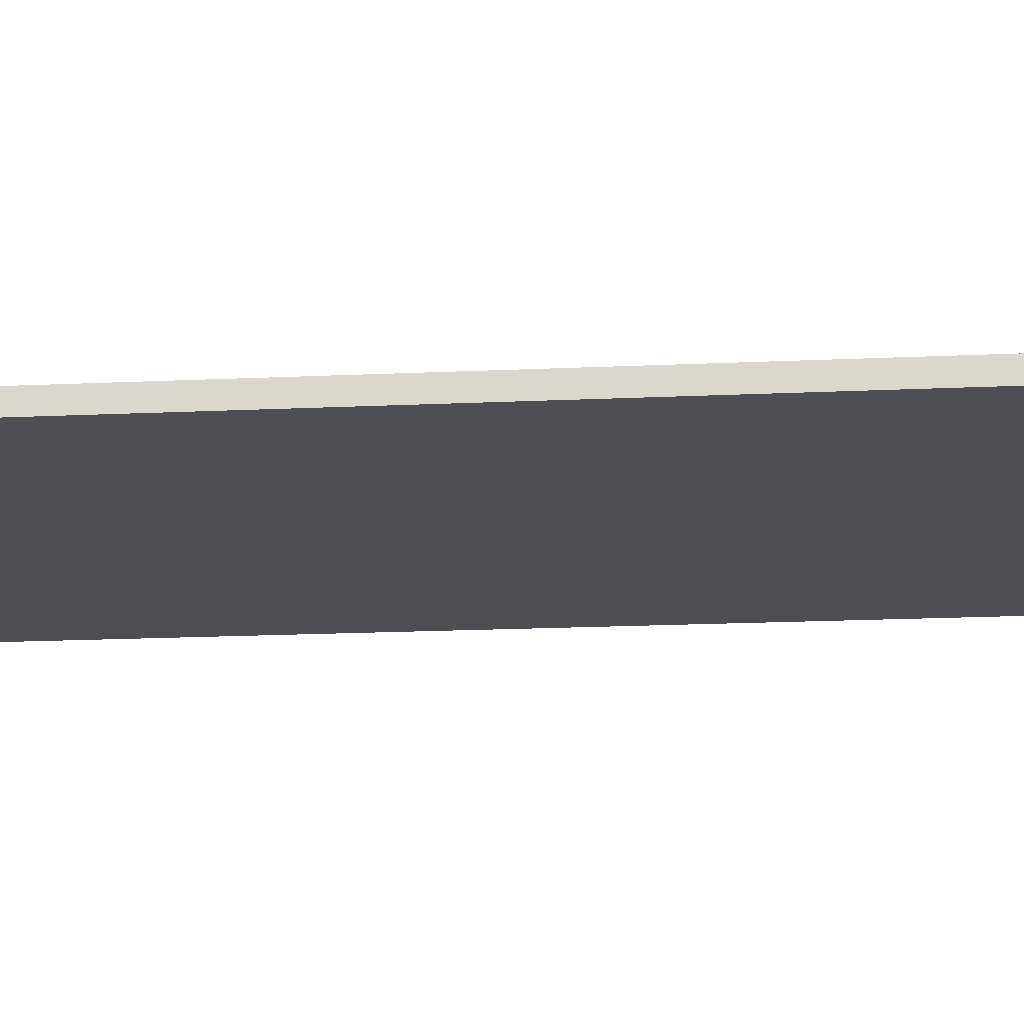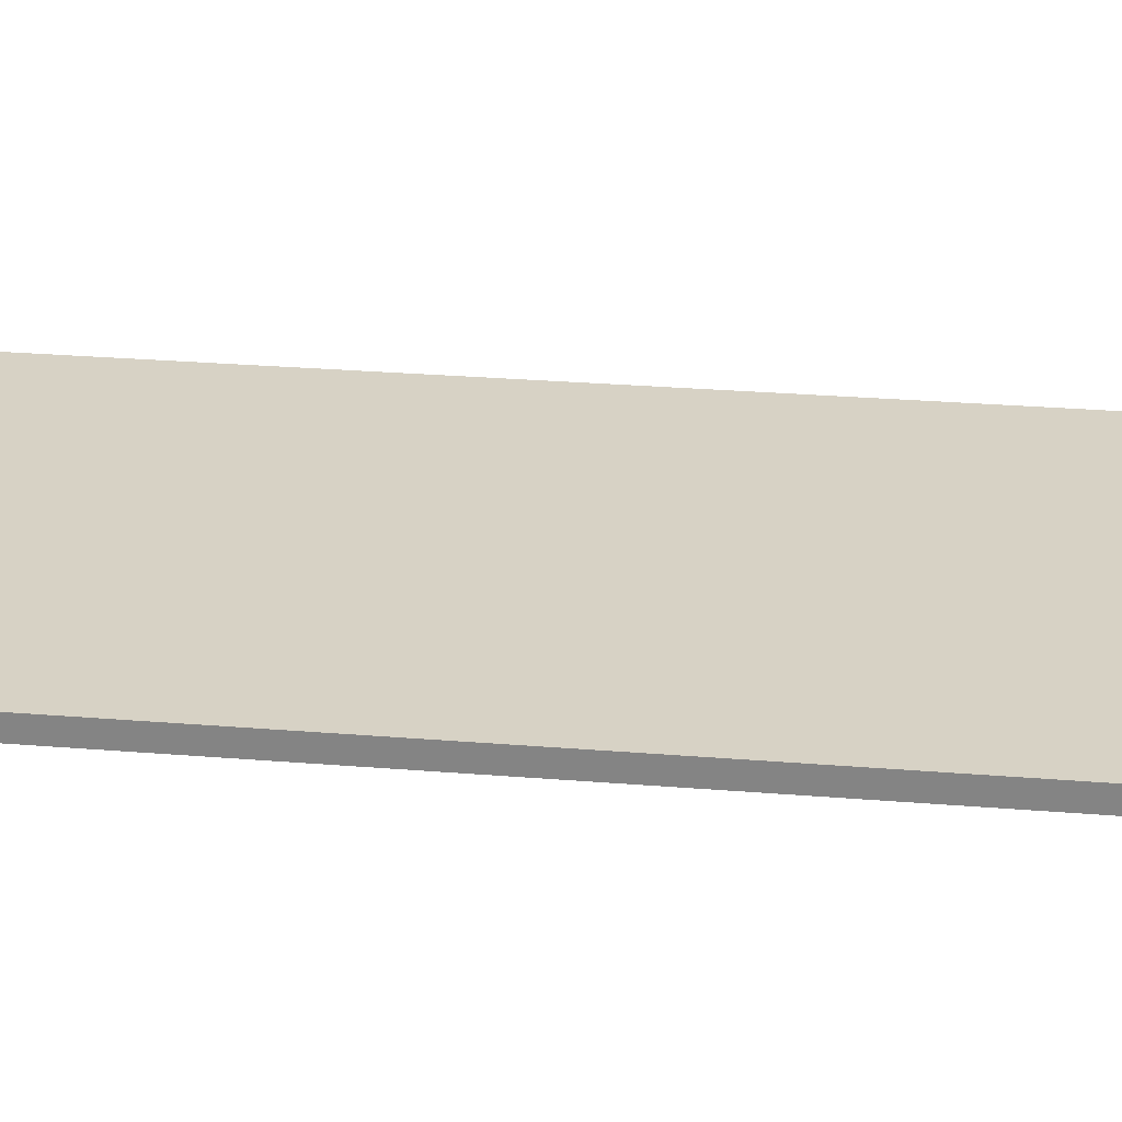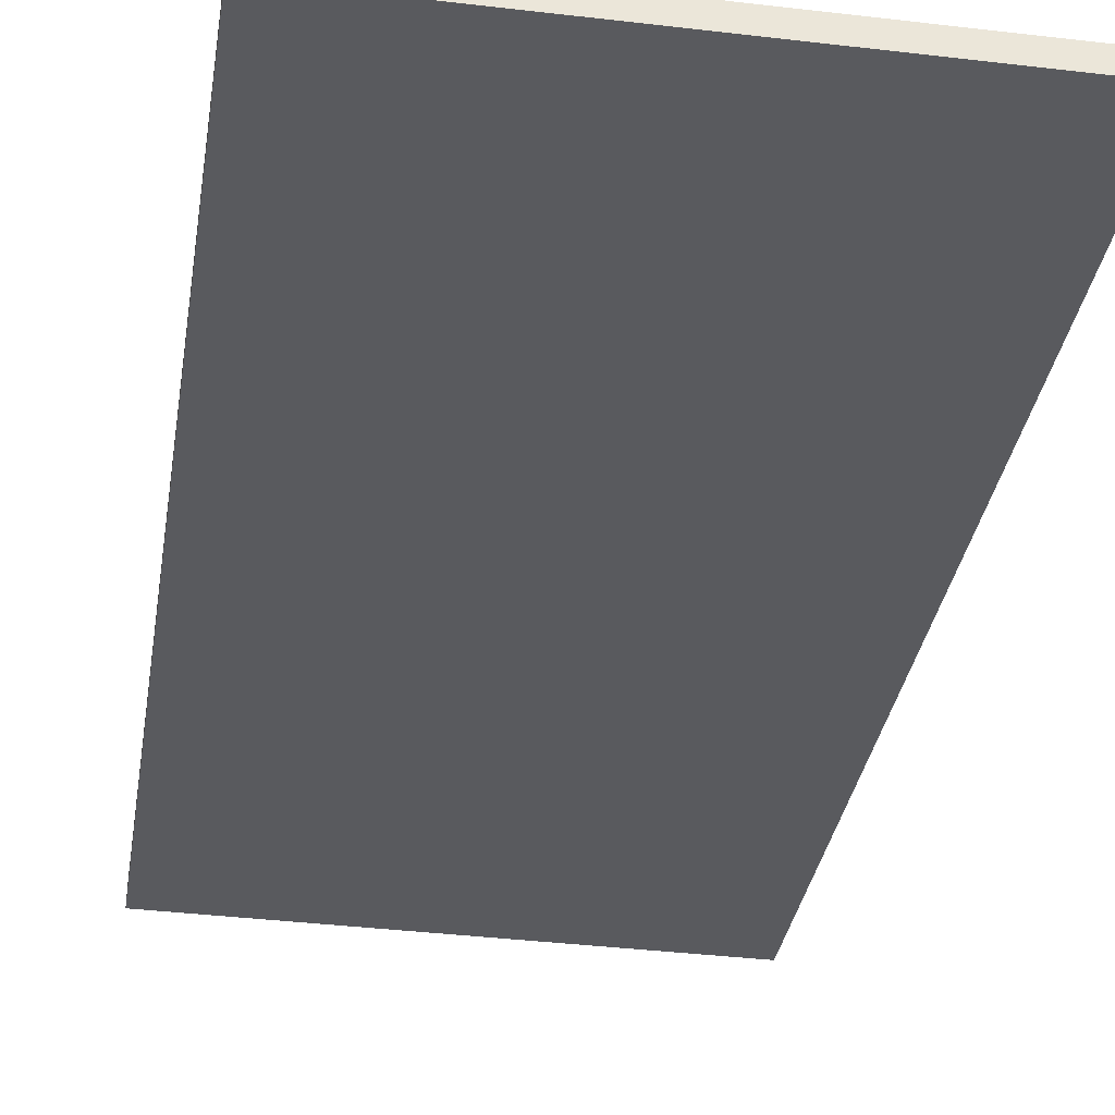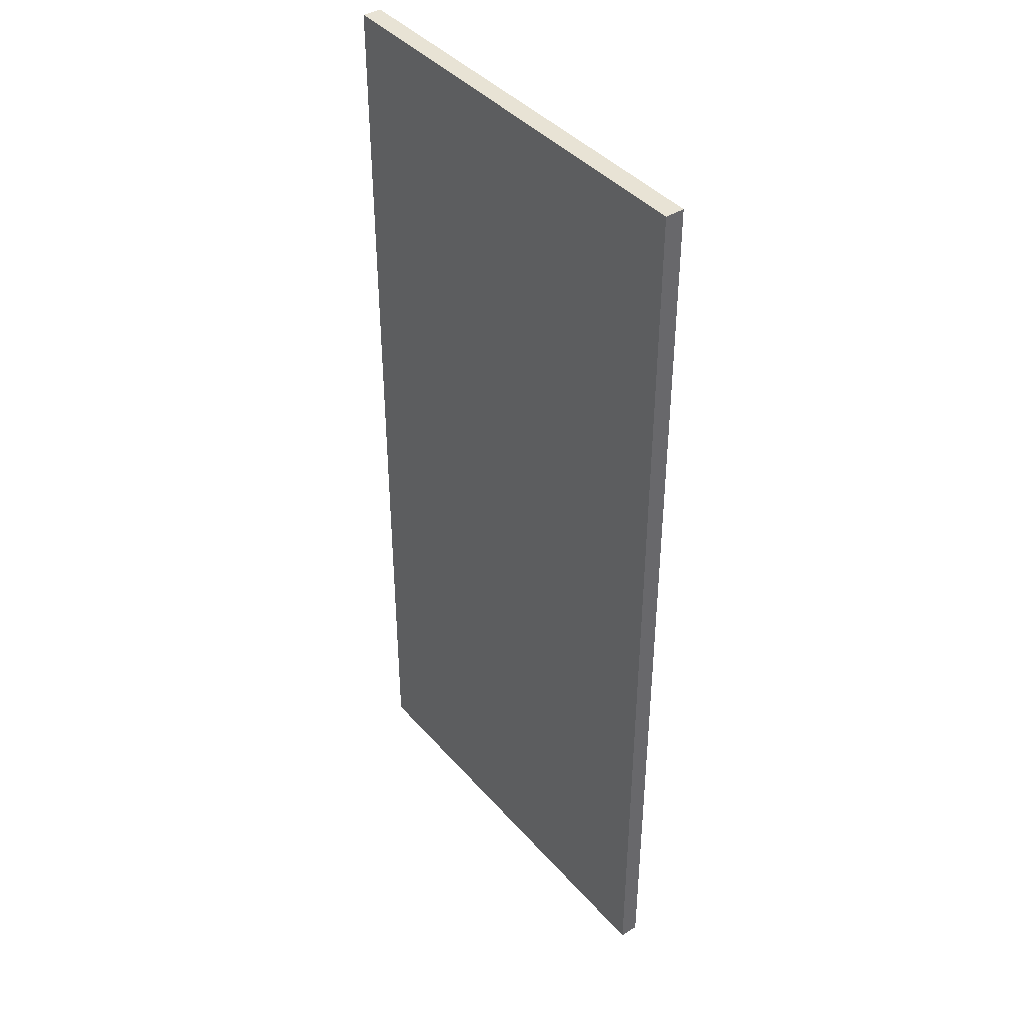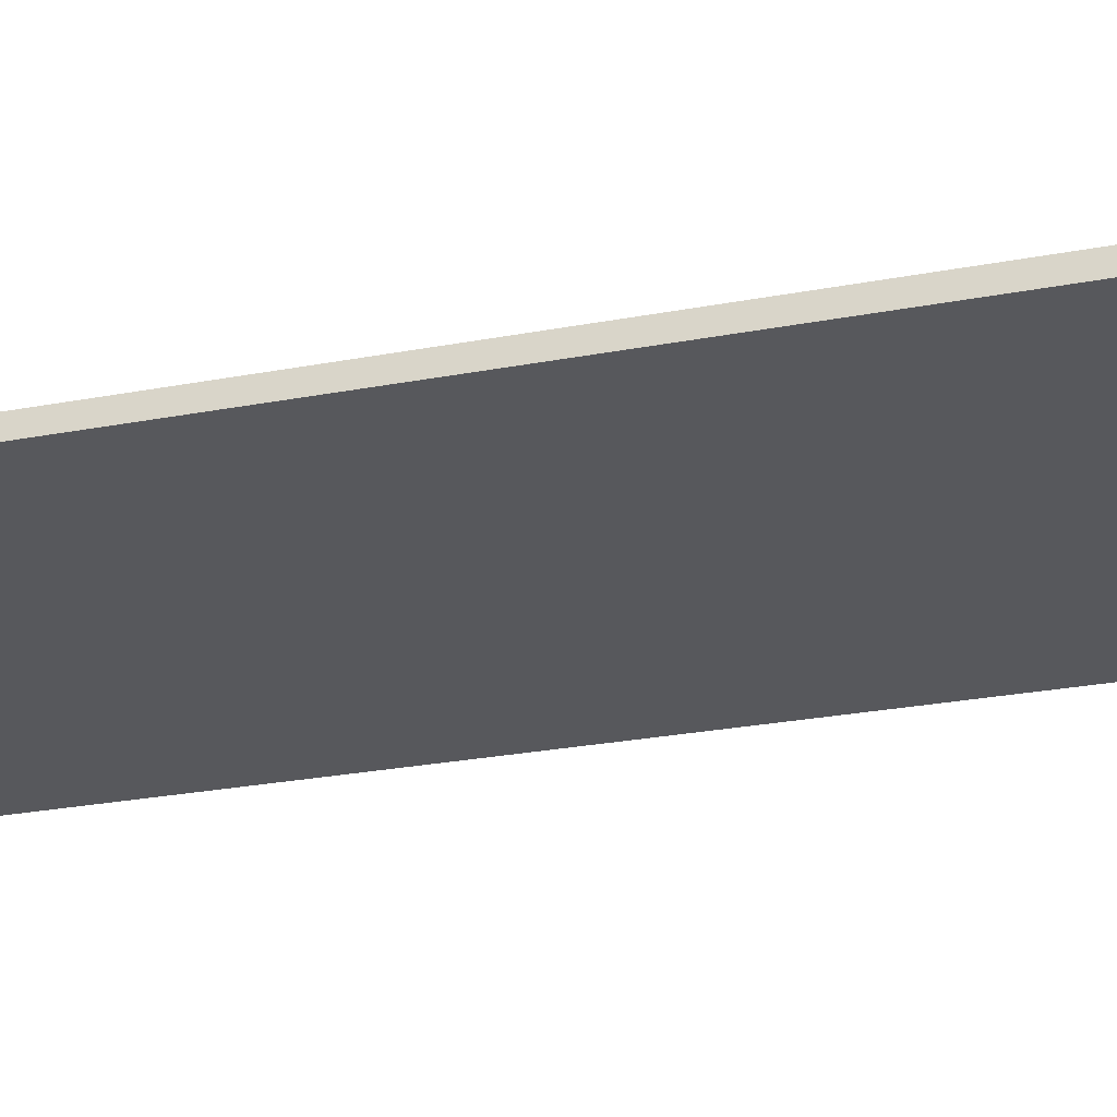
<metadata>
{"format":"obj","ext":"obj","renderer":"f3d","projection":"perspective","resolution":1024,"background":"white","views":[{"elev":-19.4,"azim":94.9,"up":"+Y"},{"elev":28.4,"azim":-83.0,"up":"+Y"},{"elev":-31.6,"azim":-8.5,"up":"+Y"},{"elev":41.0,"azim":52.1,"up":"+Z"},{"elev":-27.5,"azim":-73.9,"up":"+Y"}]}
</metadata>
<code>
o _0SIGN_100M_03_Scene.467
v -1.881e+04 4.266e+04 -520.4
v -1.888e+04 4.266e+04 -520.4
v -1.888e+04 4.266e+04 -520.4
v -1.881e+04 4.266e+04 -520.4
v -1.881e+04 4.266e+04 -370.4
v -1.888e+04 4.266e+04 -370.4
v -1.881e+04 4.266e+04 -370.4
v -1.888e+04 4.266e+04 -370.4
v -1.885e+04 4.266e+04 -495.5
v -1.885e+04 4.266e+04 -469.6
v -1.884e+04 4.266e+04 -469.6
v -1.884e+04 4.266e+04 -495.5
v -1.885e+04 4.266e+04 -504.6
v -1.884e+04 4.266e+04 -504.6
v -1.883e+04 4.266e+04 -504.6
v -1.883e+04 4.266e+04 -495.5
v -1.884e+04 4.266e+04 -495.5
v -1.884e+04 4.266e+04 -469.6
v -1.884e+04 4.266e+04 -469.6
v -1.884e+04 4.266e+04 -495.5
v -1.884e+04 4.266e+04 -504.6
v -1.884e+04 4.266e+04 -504.6
v -1.885e+04 4.266e+04 -504.6
v -1.885e+04 4.266e+04 -495.5
v -1.885e+04 4.266e+04 -389.2
v -1.885e+04 4.266e+04 -415.5
v -1.886e+04 4.266e+04 -419.8
v -1.886e+04 4.266e+04 -384.8
v -1.883e+04 4.266e+04 -419.8
v -1.883e+04 4.266e+04 -389.2
v -1.883e+04 4.266e+04 -415.5
v -1.883e+04 4.266e+04 -384.8
v -1.883e+04 4.266e+04 -459.6
v -1.883e+04 4.266e+04 -433.4
v -1.883e+04 4.266e+04 -429
v -1.883e+04 4.266e+04 -464
v -1.886e+04 4.266e+04 -429
v -1.885e+04 4.266e+04 -459.6
v -1.885e+04 4.266e+04 -433.4
v -1.886e+04 4.266e+04 -464
v -1.883e+04 4.266e+04 -389.2
v -1.883e+04 4.266e+04 -415.5
v -1.882e+04 4.266e+04 -419.8
v -1.882e+04 4.266e+04 -384.8
v -1.886e+04 4.266e+04 -419.8
v -1.885e+04 4.266e+04 -389.2
v -1.885e+04 4.266e+04 -415.5
v -1.886e+04 4.266e+04 -384.8
v -1.885e+04 4.266e+04 -459.6
v -1.885e+04 4.266e+04 -433.4
v -1.886e+04 4.266e+04 -429
v -1.886e+04 4.266e+04 -464
v -1.882e+04 4.266e+04 -429
v -1.883e+04 4.266e+04 -459.6
v -1.883e+04 4.266e+04 -433.4
v -1.882e+04 4.266e+04 -464
f 1 3 2
f 3 1 4
f 5 1 2
f 2 6 5
f 7 6 8
f 6 7 5
f 3 7 8
f 7 3 4
f 1 5 4
f 4 5 7
f 3 8 2
f 2 8 6
f 9 11 10
f 11 9 12
f 13 12 9
f 12 13 14
f 15 12 14
f 12 15 16
f 17 19 18
f 19 17 20
f 21 20 17
f 20 21 22
f 23 20 22
f 20 23 24
f 25 27 26
f 28 27 25
f 29 26 27
f 30 28 25
f 26 29 31
f 28 30 32
f 31 32 30
f 32 31 29
f 33 35 34
f 35 33 36
f 37 34 35
f 38 36 33
f 34 37 39
f 36 38 40
f 39 40 38
f 37 40 39
f 41 43 42
f 44 43 41
f 45 42 43
f 46 44 41
f 42 45 47
f 44 46 48
f 47 48 46
f 48 47 45
f 49 51 50
f 51 49 52
f 53 50 51
f 54 52 49
f 50 53 55
f 52 54 56
f 55 56 54
f 53 56 55

</code>
